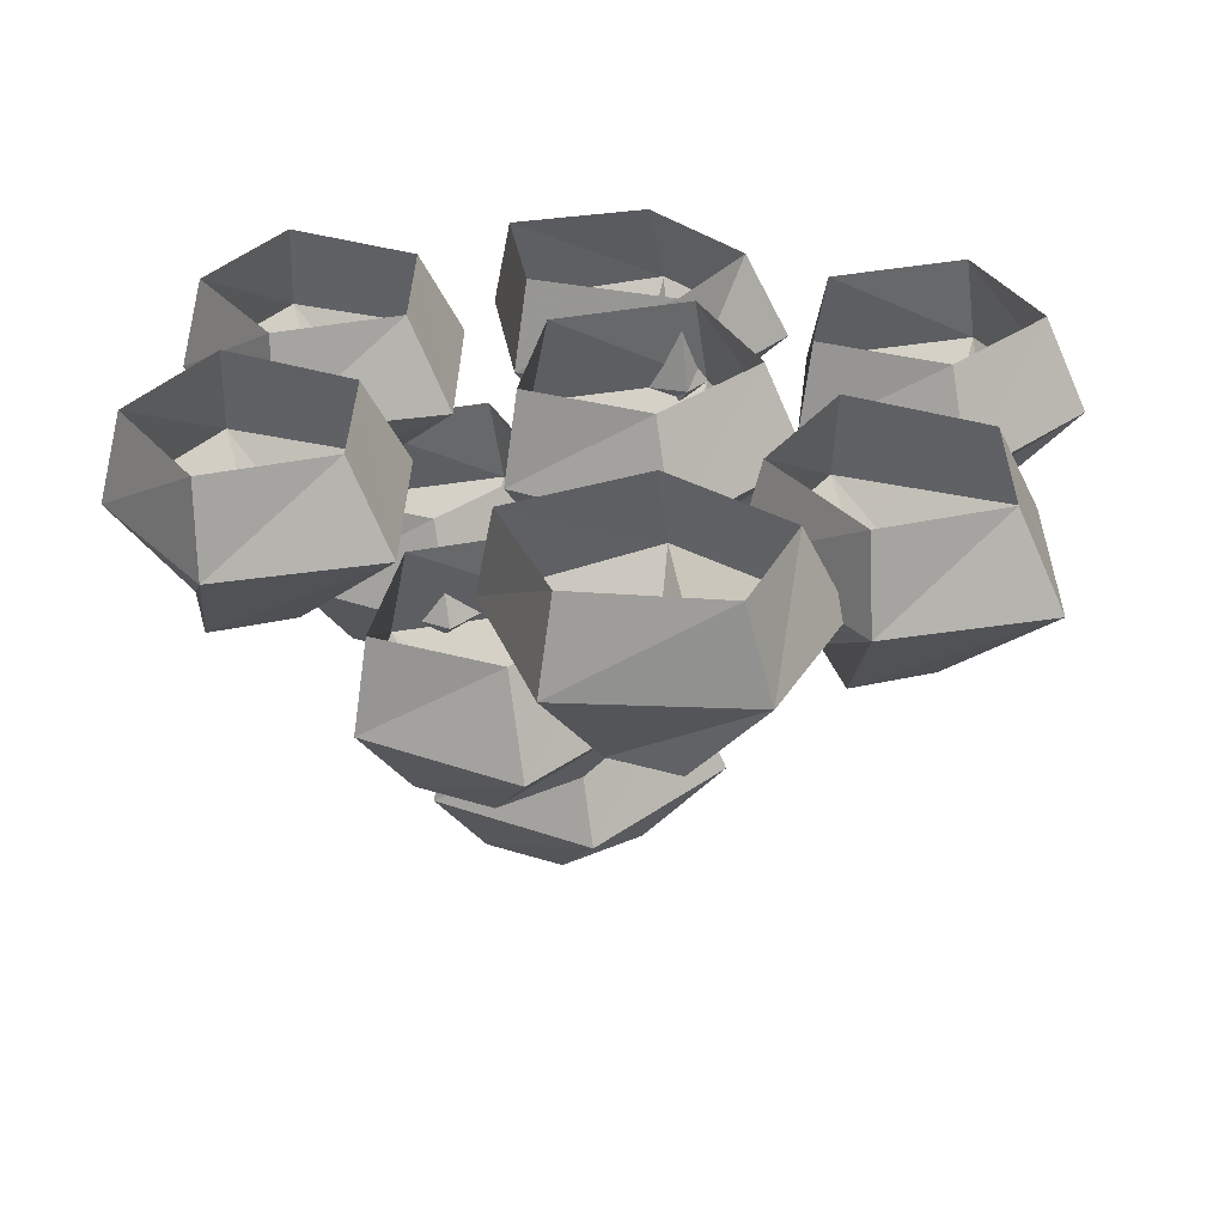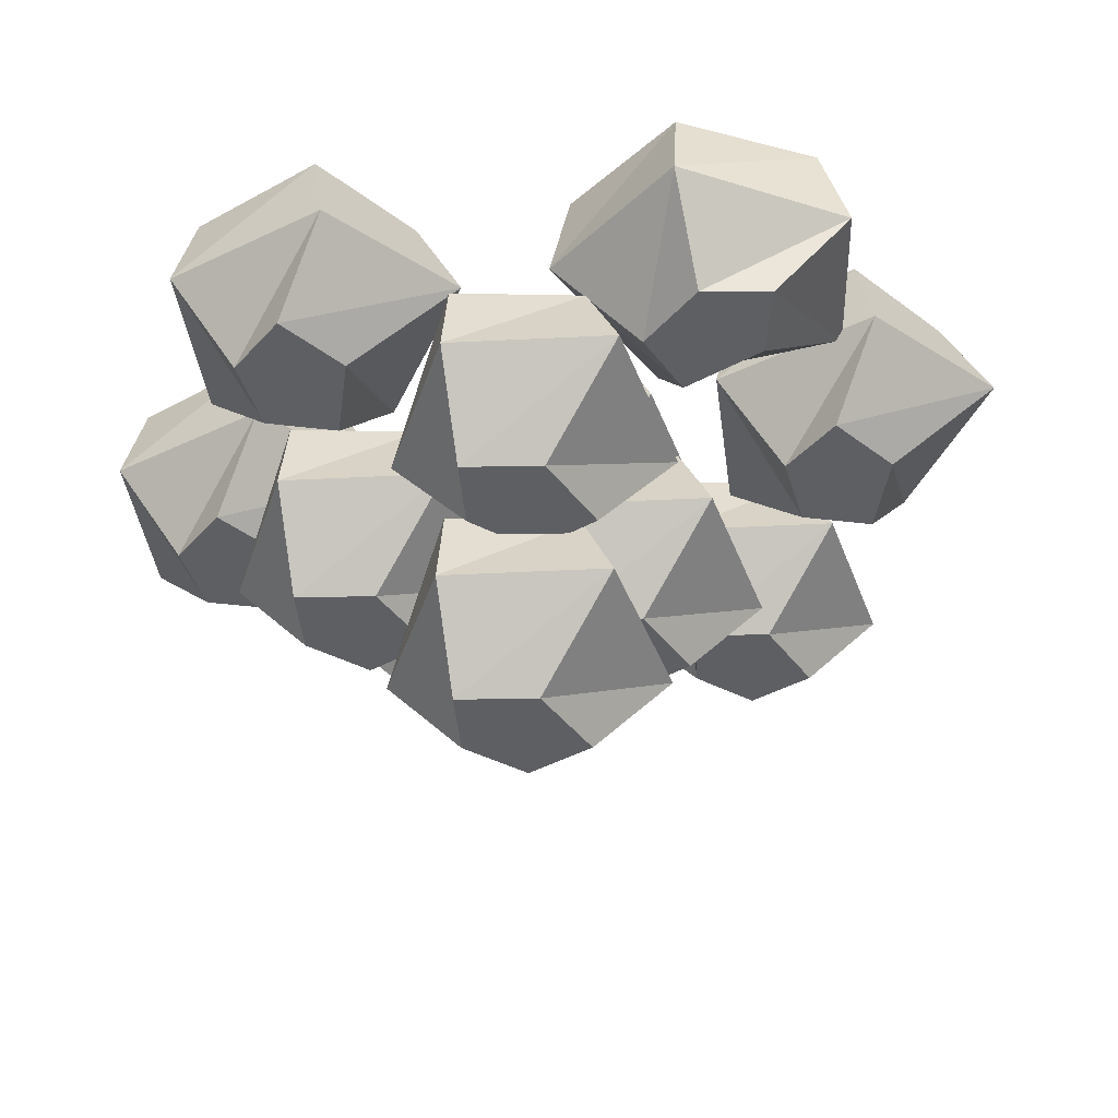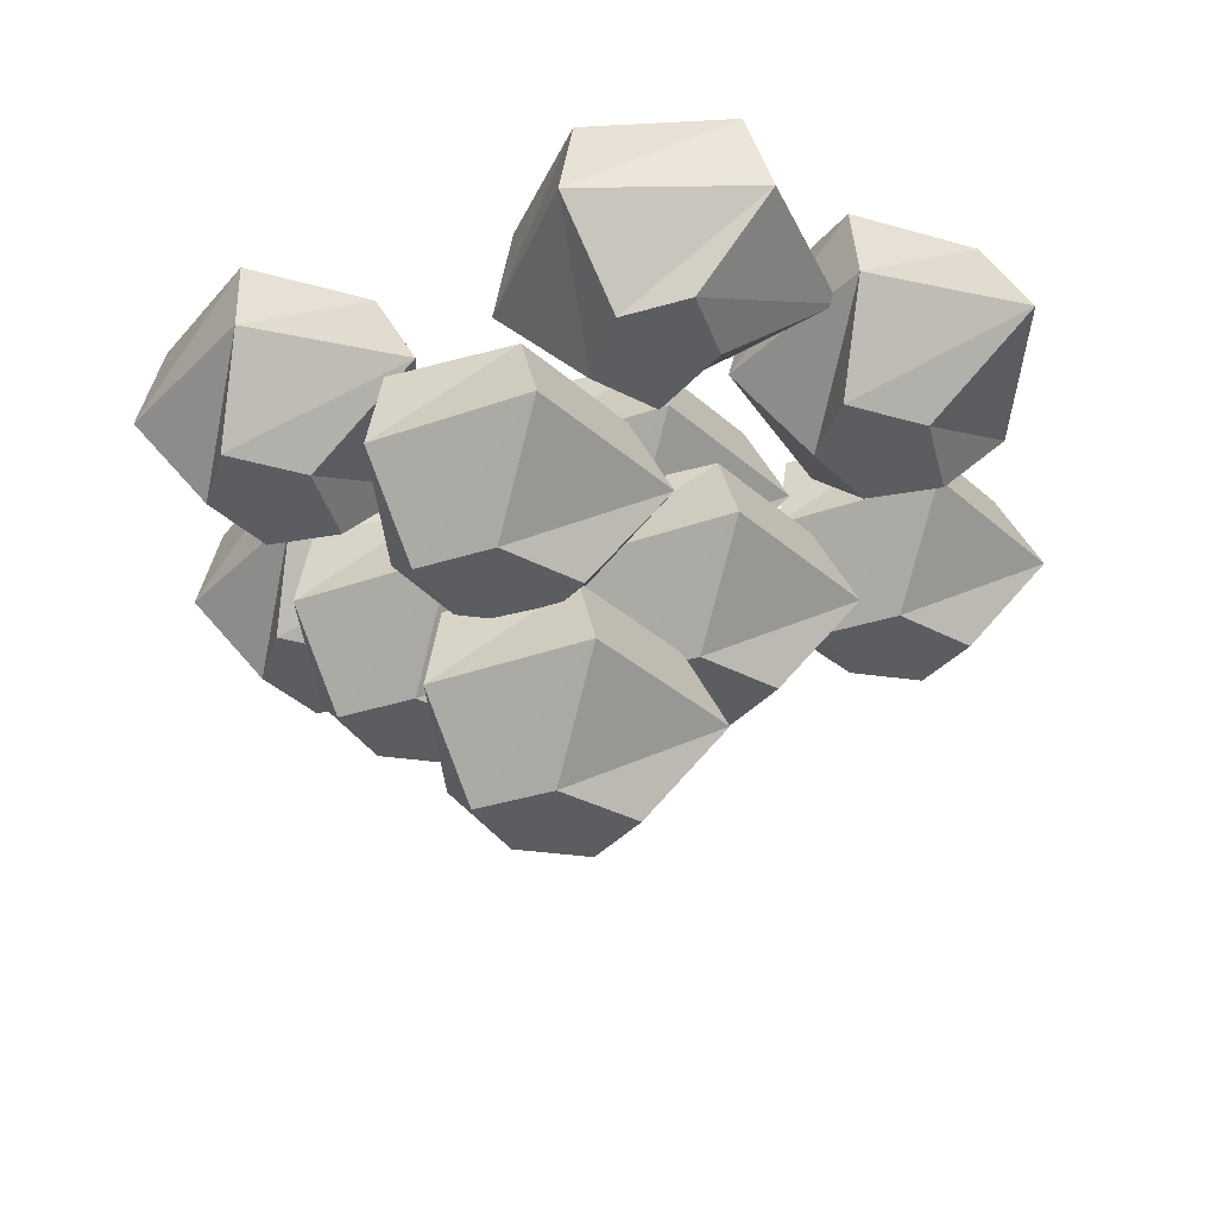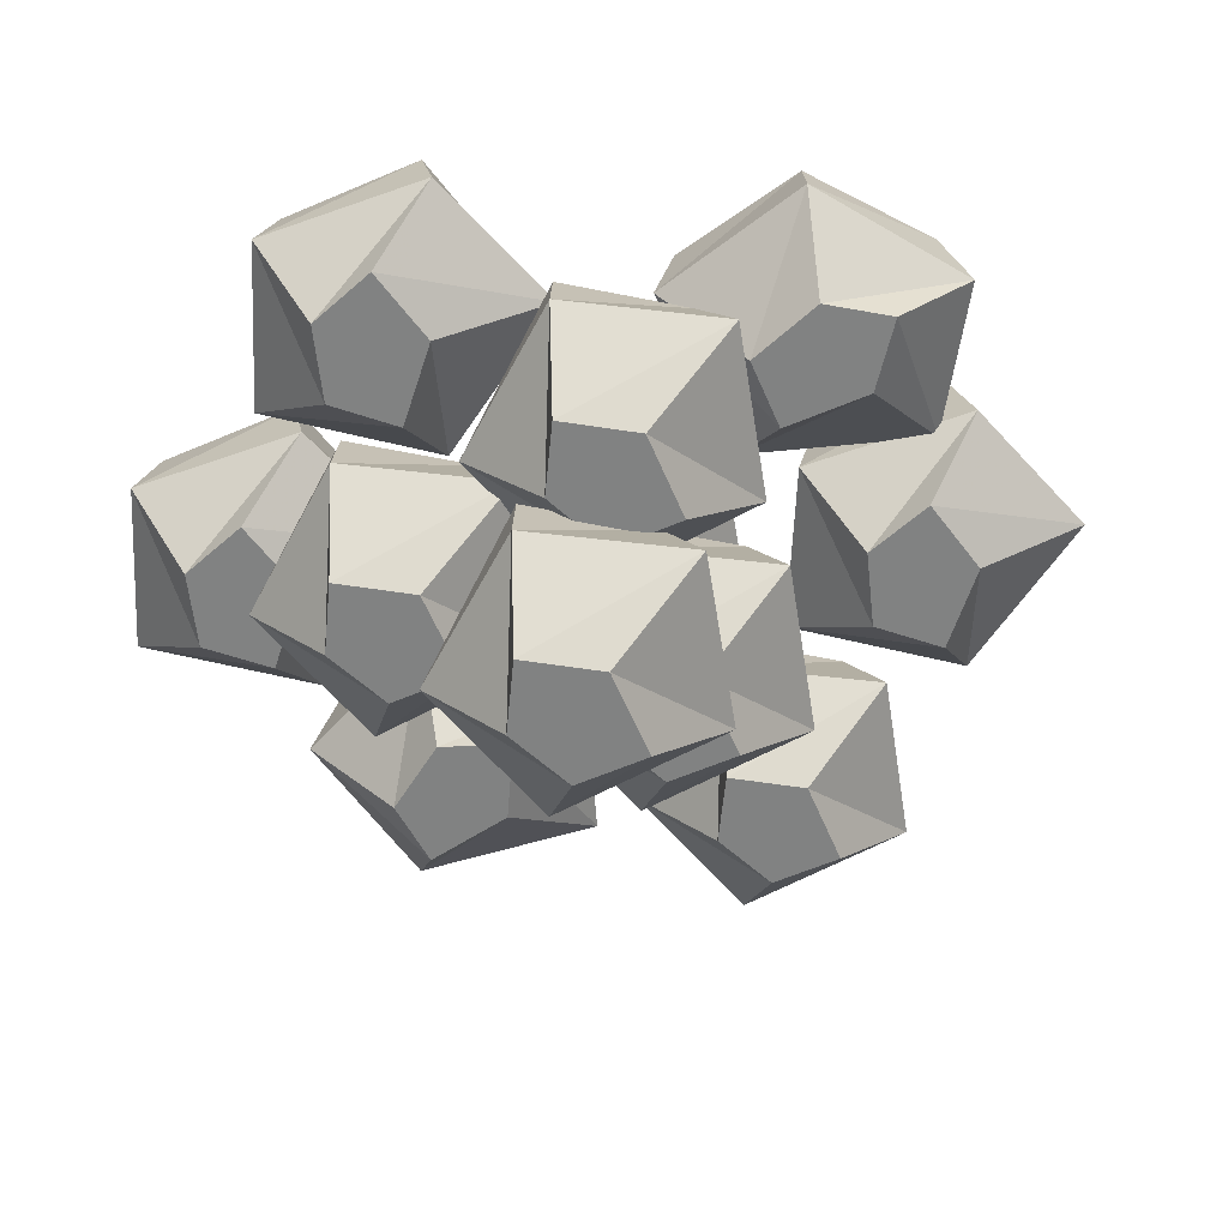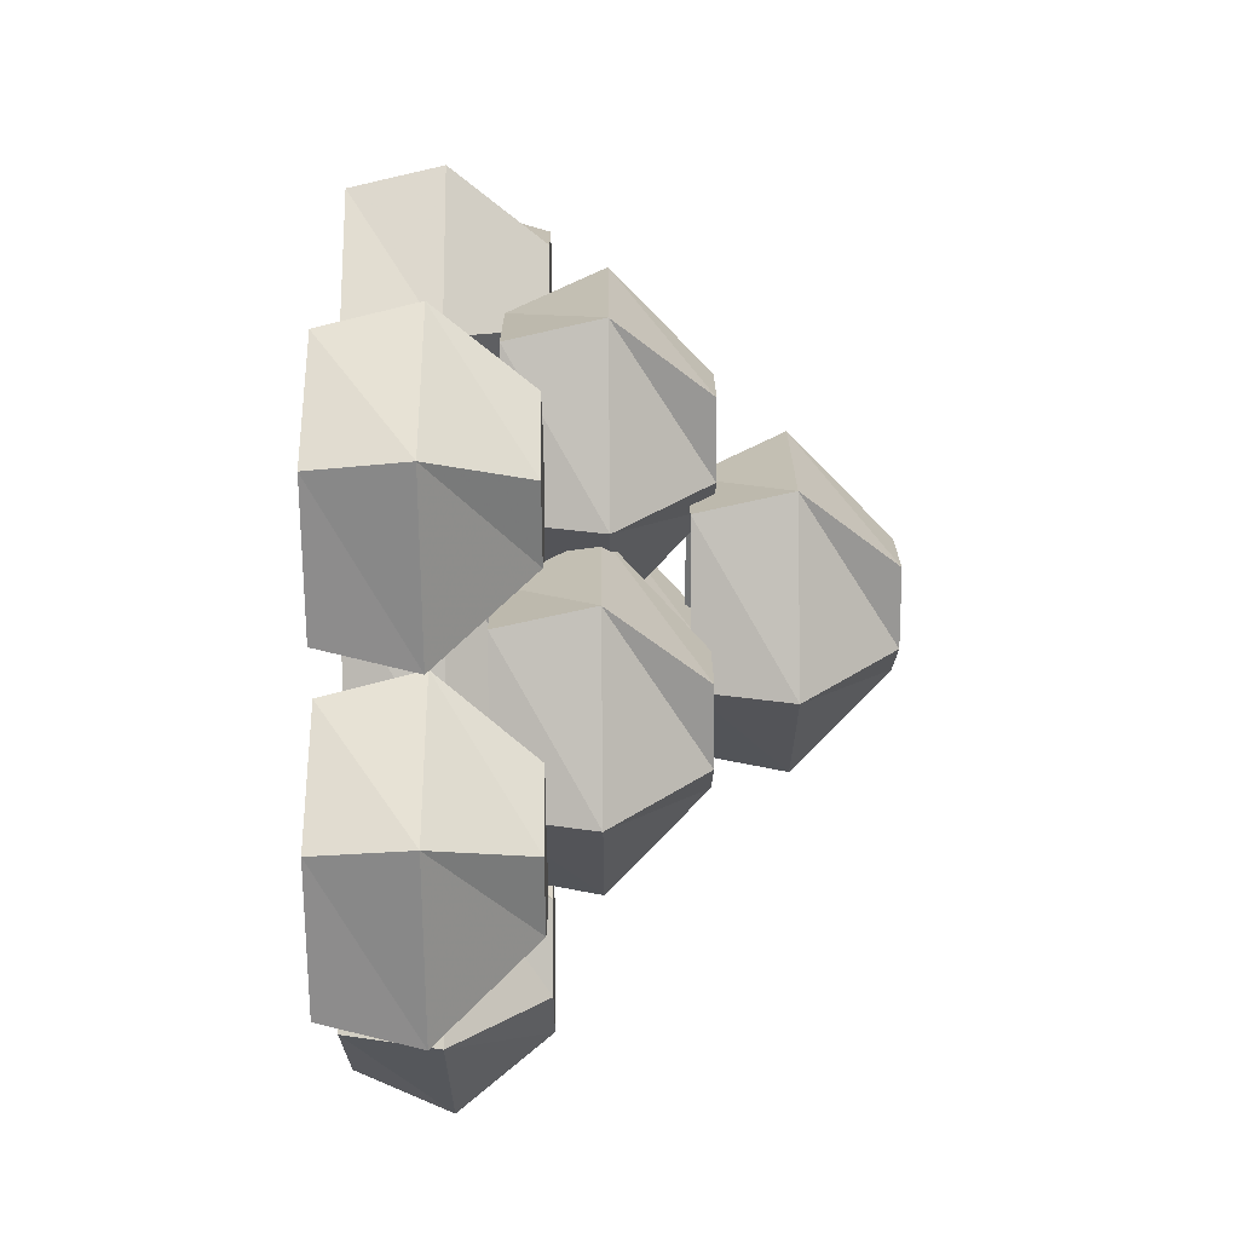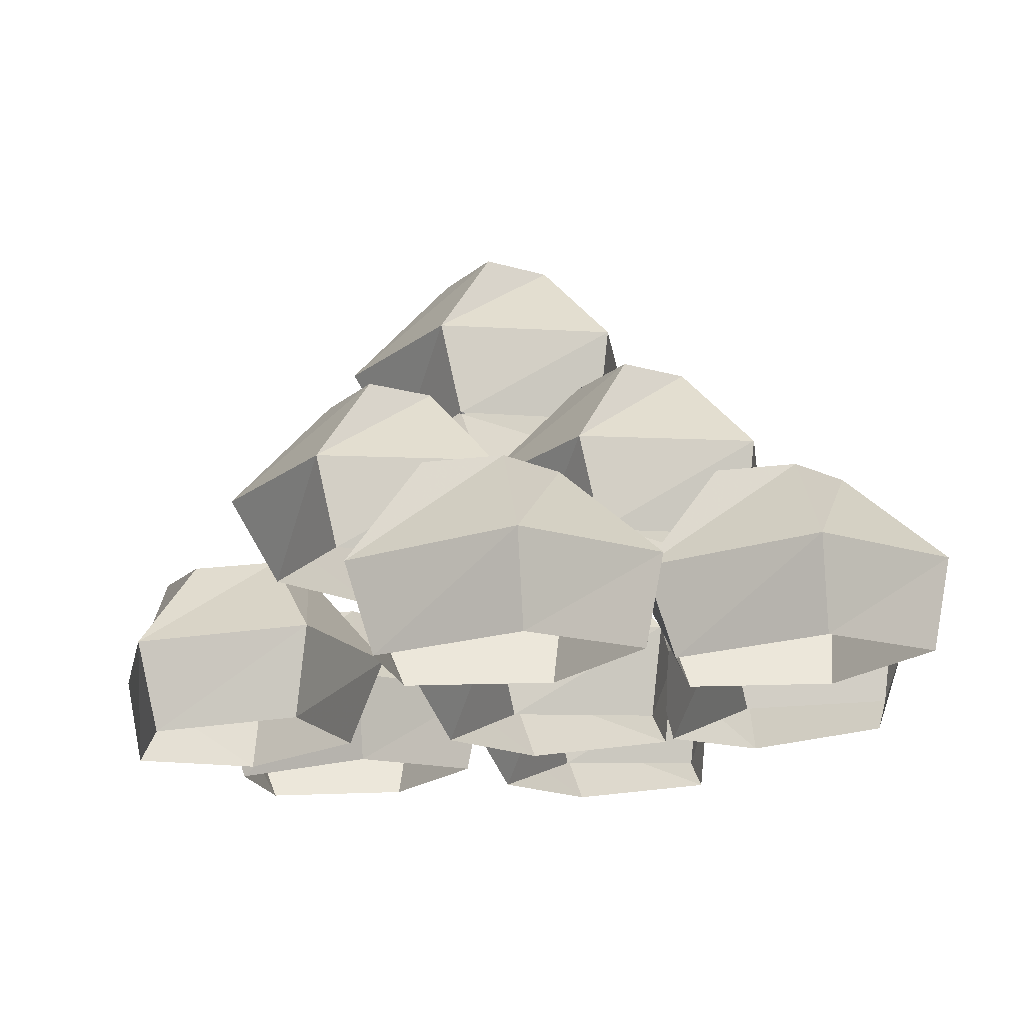
<metadata>
{"format":"obj","ext":"obj","renderer":"f3d","projection":"perspective","resolution":1024,"background":"white","views":[{"elev":30.0,"azim":81.6,"up":"+Y"},{"elev":-41.2,"azim":57.7,"up":"+Y"},{"elev":-35.6,"azim":79.3,"up":"+Y"},{"elev":-60.6,"azim":47.5,"up":"+Y"},{"elev":75.4,"azim":-90.5,"up":"+Z"},{"elev":73.1,"azim":176.7,"up":"+Z"}]}
</metadata>
<code>
o object/3669
v -32 -24 2
v -43 -24 0
v -46 -24 -9
v -34 -24 -12
v -25 -24 -5
v -18 -12 -11
v -27 -12 10
v -50 -12 10
v -55 -12 -14
v -33 -12 -27
v -33 0 -21
v -20 0 -10
v -29 0 8
v -48 0 8
v -50 0 -11
v 3 -24 52
v -4 -24 44
v 0 -24 35
v 11 -24 40
v 13 -24 51
v 23 -12 51
v 2 -12 62
v -16 -12 47
v -4 -12 25
v 21 -12 29
v 17 0 34
v 20 0 51
v 2 0 59
v -13 0 47
v -2 0 31
v 46 -24 9
v 35 -24 10
v 31 -24 1
v 42 -24 -4
v 51 -24 1
v 58 -12 -7
v 53 -12 17
v 30 -12 21
v 21 -12 -2
v 40 -12 -19
v 41 0 -13
v 56 0 -4
v 51 0 15
v 32 0 19
v 26 0 0
v -34 -24 42
v -41 -24 34
v -37 -24 25
v -26 -24 30
v -24 -24 41
v -14 -12 41
v -35 -12 52
v -53 -12 37
v -41 -12 15
v -16 -12 19
v -20 0 24
v -17 0 41
v -35 0 49
v -50 0 37
v -39 0 21
v -18 -24 -35
v -18 -24 -45
v -9 -24 -49
v -4 -24 -38
v -10 -24 -29
v -3 -12 -22
v -26 -12 -28
v -29 -12 -51
v -5 -12 -59
v 10 -12 -40
v 4 0 -39
v -5 0 -24
v -24 0 -30
v -27 0 -49
v -8 0 -54
v -22 -42 27
v -22 -42 17
v -13 -42 13
v -8 -42 24
v -14 -42 33
v -7 -30 40
v -30 -30 34
v -33 -30 11
v -9 -30 3
v 6 -30 22
v 0 -18 23
v -9 -18 38
v -28 -18 32
v -31 -18 13
v -12 -18 8
v 12 -43 22
v 12 -43 12
v 21 -43 8
v 26 -43 19
v 20 -43 28
v 27 -31 35
v 4 -31 29
v 1 -31 6
v 25 -31 -2
v 40 -31 17
v 34 -19 18
v 25 -19 33
v 6 -19 27
v 3 -19 8
v 22 -19 3
v -8 -41 -6
v -8 -41 -16
v 1 -41 -20
v 6 -41 -9
v 0 -41 0
v 7 -29 7
v -16 -29 1
v -19 -29 -22
v 5 -29 -30
v 20 -29 -11
v 14 -17 -10
v 5 -17 5
v -14 -17 -1
v -17 -17 -20
v 2 -17 -25
v -10 -24 2
v -10 -24 -8
v -1 -24 -12
v 4 -24 -1
v -2 -24 8
v 5 -12 15
v -18 -12 9
v -21 -12 -14
v 3 -12 -22
v 18 -12 -3
v 12 0 -2
v 3 0 13
v -16 0 7
v -19 0 -12
v 0 0 -17
v -5 -64 12
v -5 -64 2
v 4 -64 -2
v 9 -64 9
v 3 -64 18
v 10 -52 25
v -13 -52 19
v -16 -52 -4
v 8 -52 -12
v 23 -52 7
v 17 -40 8
v 8 -40 23
v -11 -40 17
v -14 -40 -2
v 5 -40 -7
v 26 -24 -19
v 19 -24 -27
v 23 -24 -36
v 34 -24 -31
v 36 -24 -20
v 46 -12 -20
v 25 -12 -9
v 7 -12 -24
v 19 -12 -46
v 44 -12 -42
v 40 0 -37
v 43 0 -20
v 25 0 -12
v 10 0 -24
v 21 0 -40
f 1 2 3
f 1 3 4
f 1 4 5
f 1 5 6
f 1 6 7
f 1 7 2
f 2 7 8
f 2 8 3
f 3 8 9
f 3 9 4
f 4 9 10
f 4 10 5
f 5 10 6
f 6 10 11
f 6 11 12
f 6 12 7
f 7 12 13
f 7 13 8
f 8 13 14
f 8 14 9
f 9 14 15
f 9 15 10
f 10 15 11
f 16 17 18
f 16 18 19
f 16 19 20
f 16 20 21
f 16 21 22
f 16 22 17
f 17 22 23
f 17 23 18
f 18 23 24
f 18 24 19
f 19 24 25
f 19 25 20
f 20 25 21
f 21 25 26
f 21 26 27
f 21 27 22
f 22 27 28
f 22 28 23
f 23 28 29
f 23 29 24
f 24 29 30
f 24 30 25
f 25 30 26
f 31 32 33
f 31 33 34
f 31 34 35
f 31 35 36
f 31 36 37
f 31 37 32
f 32 37 38
f 32 38 33
f 33 38 39
f 33 39 34
f 34 39 40
f 34 40 35
f 35 40 36
f 36 40 41
f 36 41 42
f 36 42 37
f 37 42 43
f 37 43 38
f 38 43 44
f 38 44 39
f 39 44 45
f 39 45 40
f 40 45 41
f 46 47 48
f 46 48 49
f 46 49 50
f 46 50 51
f 46 51 52
f 46 52 47
f 47 52 53
f 47 53 48
f 48 53 54
f 48 54 49
f 49 54 55
f 49 55 50
f 50 55 51
f 51 55 56
f 51 56 57
f 51 57 52
f 52 57 58
f 52 58 53
f 53 58 59
f 53 59 54
f 54 59 60
f 54 60 55
f 55 60 56
f 61 62 63
f 61 63 64
f 61 64 65
f 61 65 66
f 61 66 67
f 61 67 62
f 62 67 68
f 62 68 63
f 63 68 69
f 63 69 64
f 64 69 70
f 64 70 65
f 65 70 66
f 66 70 71
f 66 71 72
f 66 72 67
f 67 72 73
f 67 73 68
f 68 73 74
f 68 74 69
f 69 74 75
f 69 75 70
f 70 75 71
f 76 77 78
f 76 78 79
f 76 79 80
f 76 80 81
f 76 81 82
f 76 82 77
f 77 82 83
f 77 83 78
f 78 83 84
f 78 84 79
f 79 84 85
f 79 85 80
f 80 85 81
f 81 85 86
f 81 86 87
f 81 87 82
f 82 87 88
f 82 88 83
f 83 88 89
f 83 89 84
f 84 89 90
f 84 90 85
f 85 90 86
f 91 92 93
f 91 93 94
f 91 94 95
f 91 95 96
f 91 96 97
f 91 97 92
f 92 97 98
f 92 98 93
f 93 98 99
f 93 99 94
f 94 99 100
f 94 100 95
f 95 100 96
f 96 100 101
f 96 101 102
f 96 102 97
f 97 102 103
f 97 103 98
f 98 103 104
f 98 104 99
f 99 104 105
f 99 105 100
f 100 105 101
f 106 107 108
f 106 108 109
f 106 109 110
f 106 110 111
f 106 111 112
f 106 112 107
f 107 112 113
f 107 113 108
f 108 113 114
f 108 114 109
f 109 114 115
f 109 115 110
f 110 115 111
f 111 115 116
f 111 116 117
f 111 117 112
f 112 117 118
f 112 118 113
f 113 118 119
f 113 119 114
f 114 119 120
f 114 120 115
f 115 120 116
f 121 122 123
f 121 123 124
f 121 124 125
f 121 125 126
f 121 126 127
f 121 127 122
f 122 127 128
f 122 128 123
f 123 128 129
f 123 129 124
f 124 129 130
f 124 130 125
f 125 130 126
f 126 130 131
f 126 131 132
f 126 132 127
f 127 132 133
f 127 133 128
f 128 133 134
f 128 134 129
f 129 134 135
f 129 135 130
f 130 135 131
f 136 137 138
f 136 138 139
f 136 139 140
f 136 140 141
f 136 141 142
f 136 142 137
f 137 142 143
f 137 143 138
f 138 143 144
f 138 144 139
f 139 144 145
f 139 145 140
f 140 145 141
f 141 145 146
f 141 146 147
f 141 147 142
f 142 147 148
f 142 148 143
f 143 148 149
f 143 149 144
f 144 149 150
f 144 150 145
f 145 150 146
f 151 152 153
f 151 153 154
f 151 154 155
f 151 155 156
f 151 156 157
f 151 157 152
f 152 157 158
f 152 158 153
f 153 158 159
f 153 159 154
f 154 159 160
f 154 160 155
f 155 160 156
f 156 160 161
f 156 161 162
f 156 162 157
f 157 162 163
f 157 163 158
f 158 163 164
f 158 164 159
f 159 164 165
f 159 165 160
f 160 165 161

</code>
